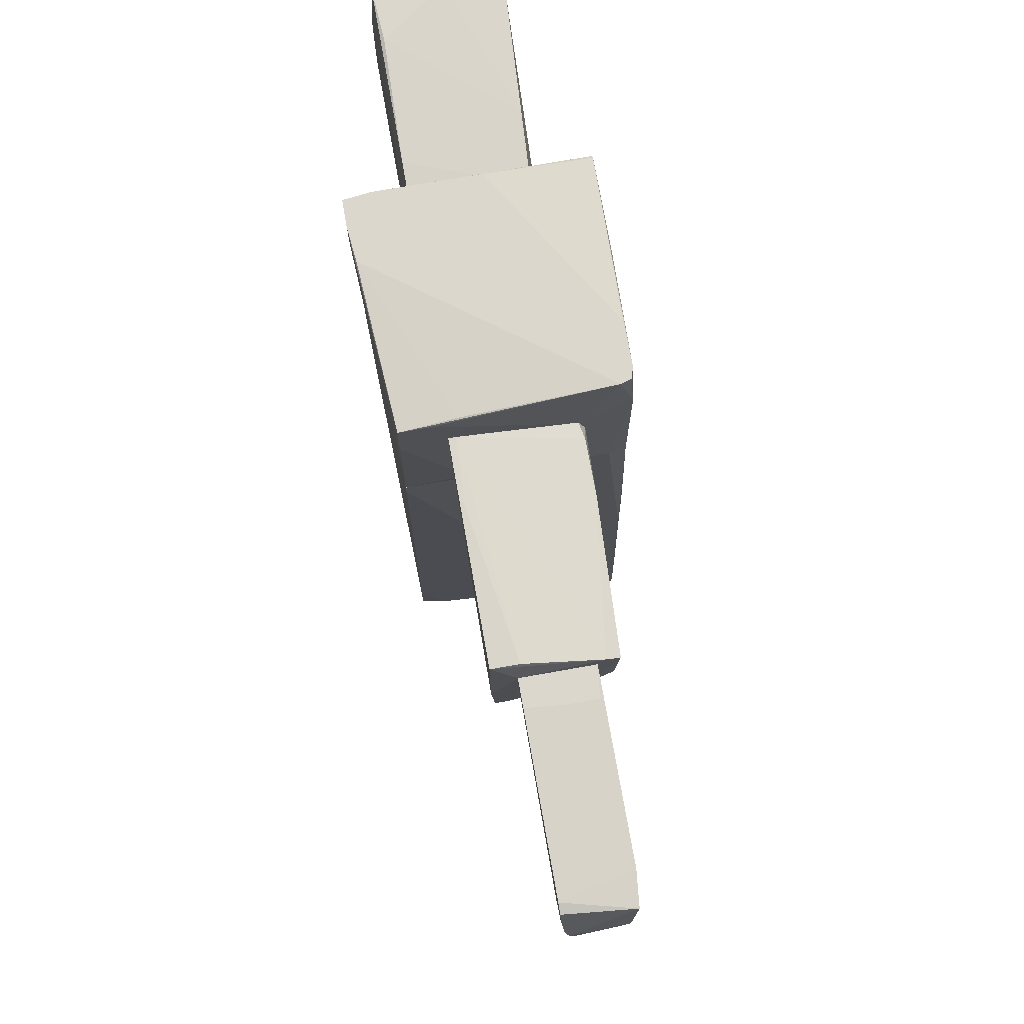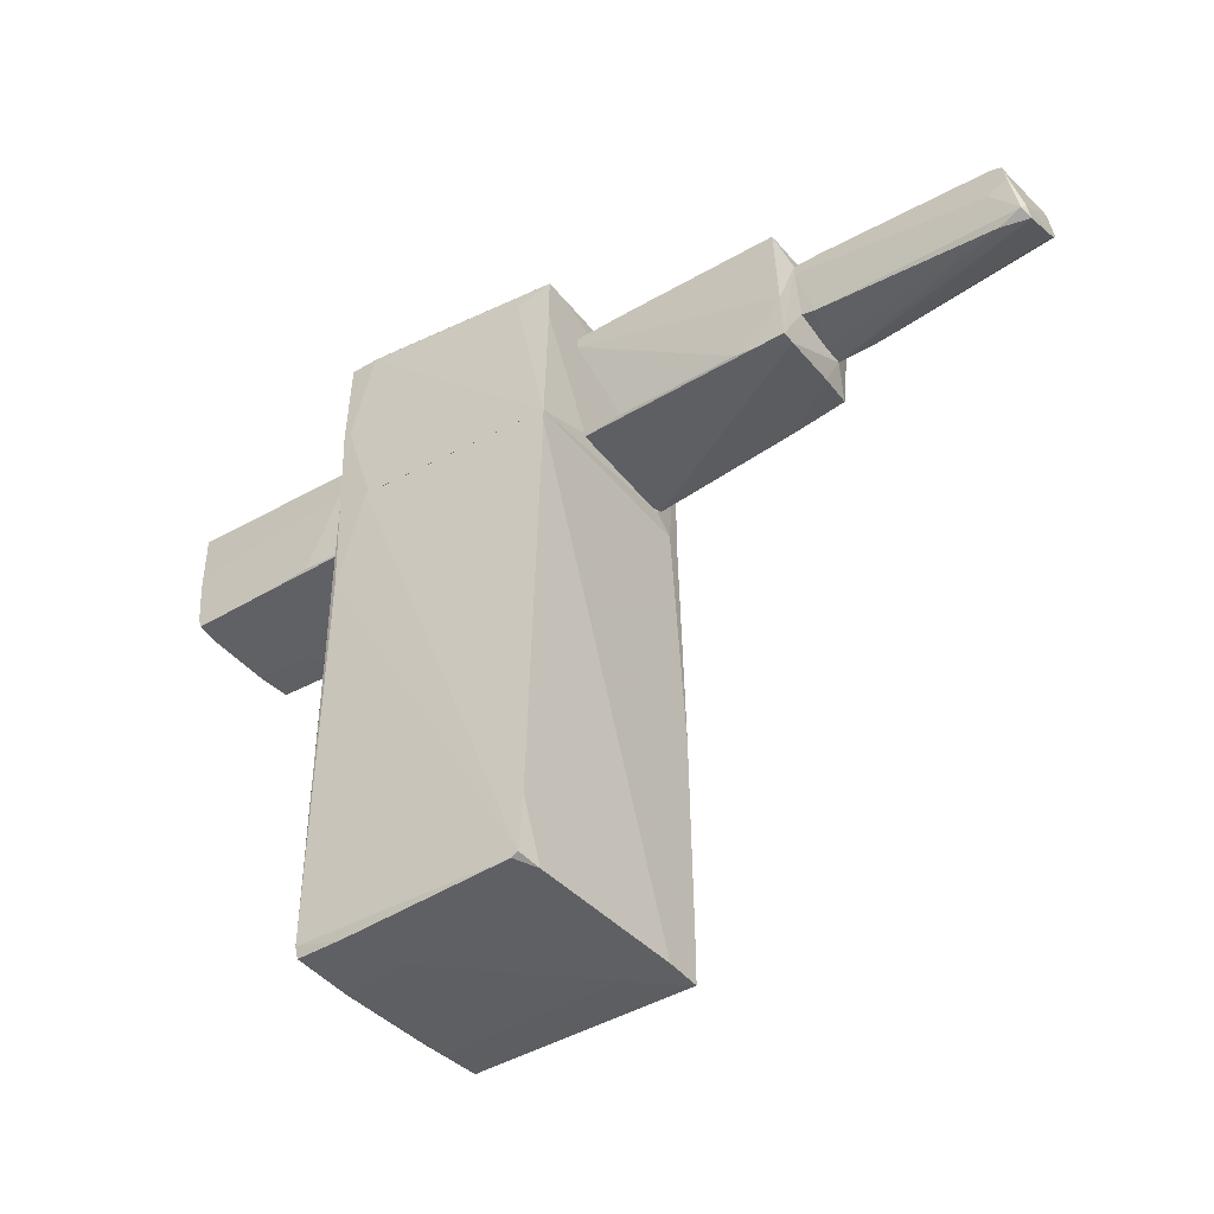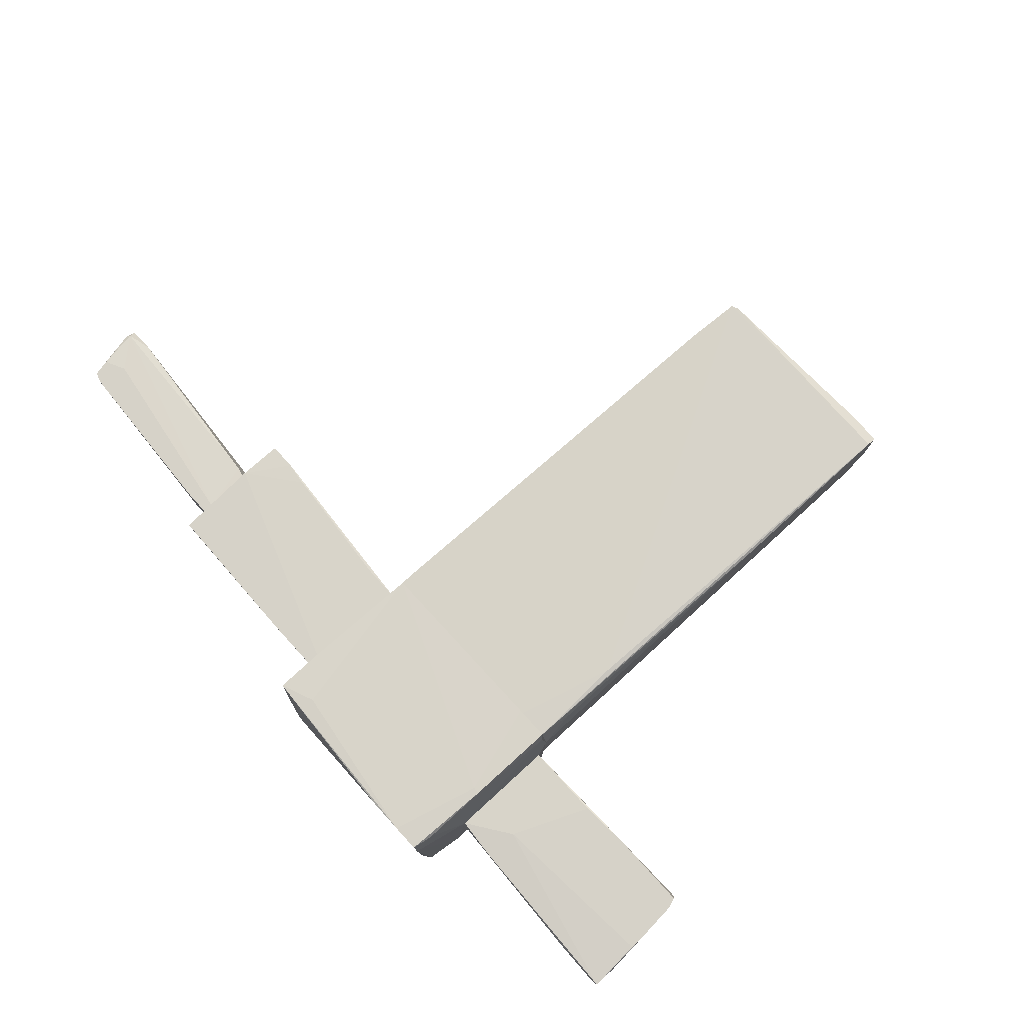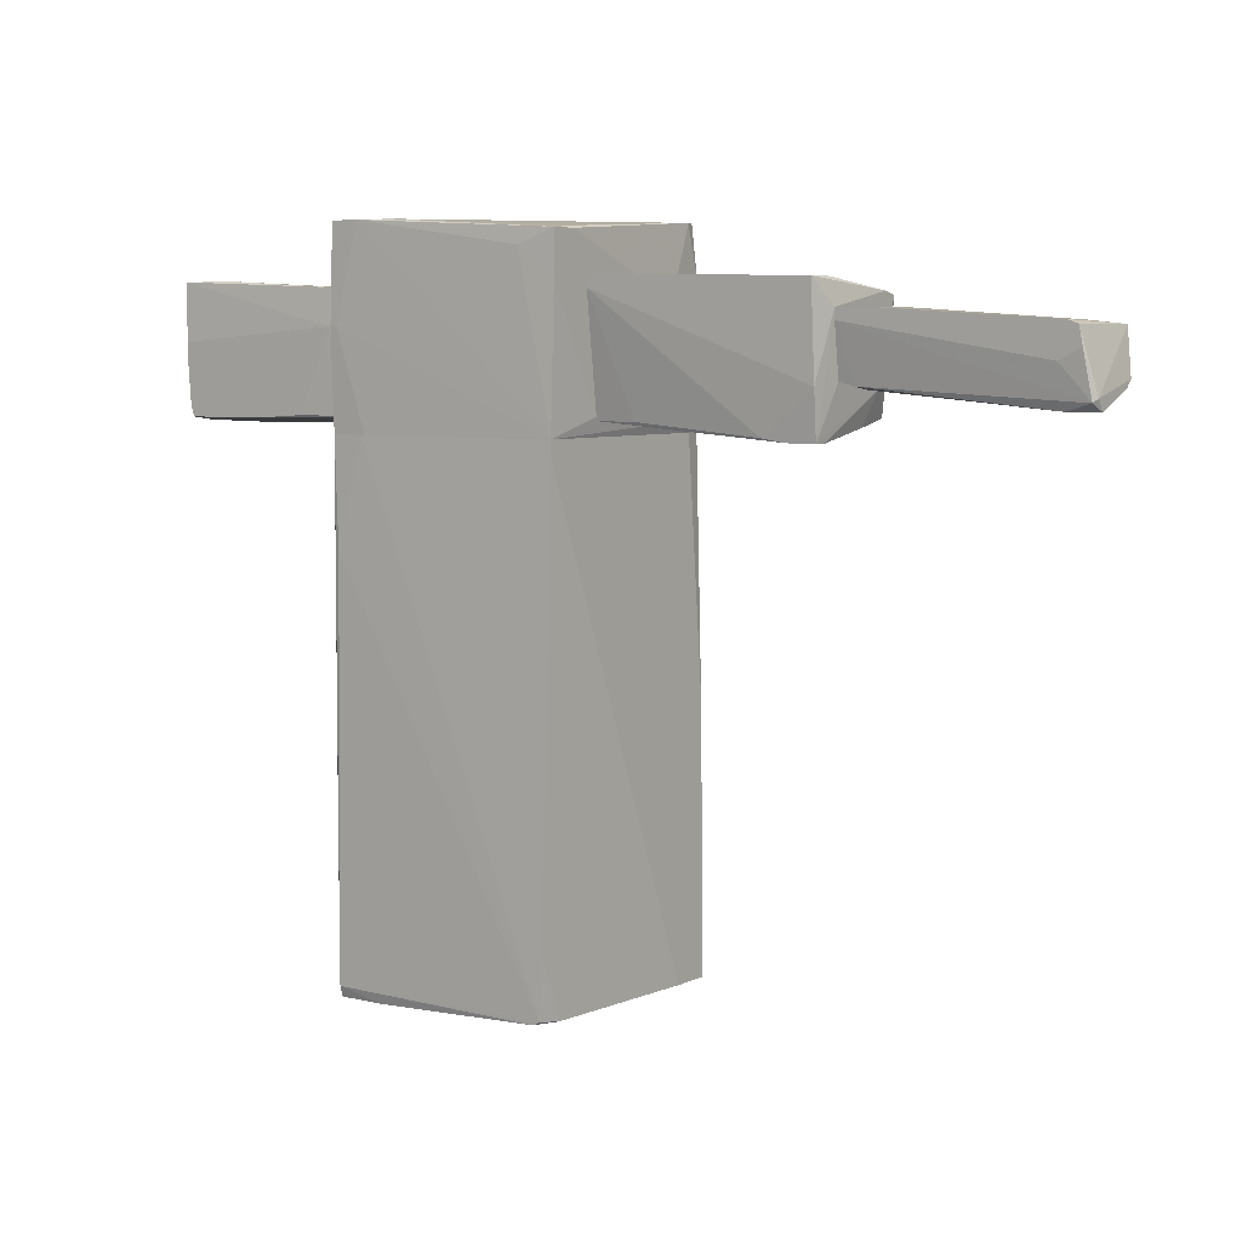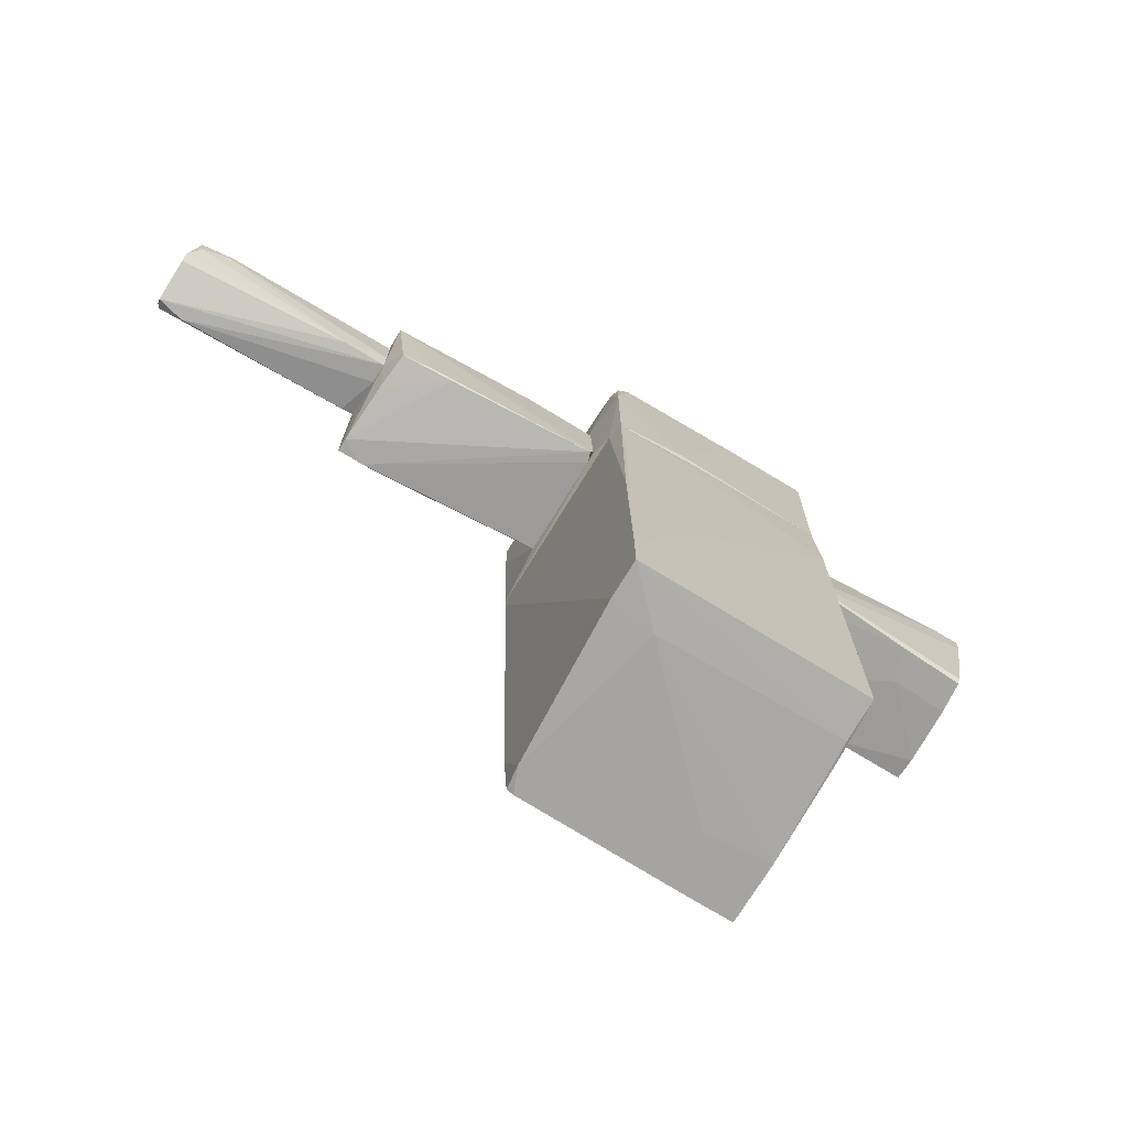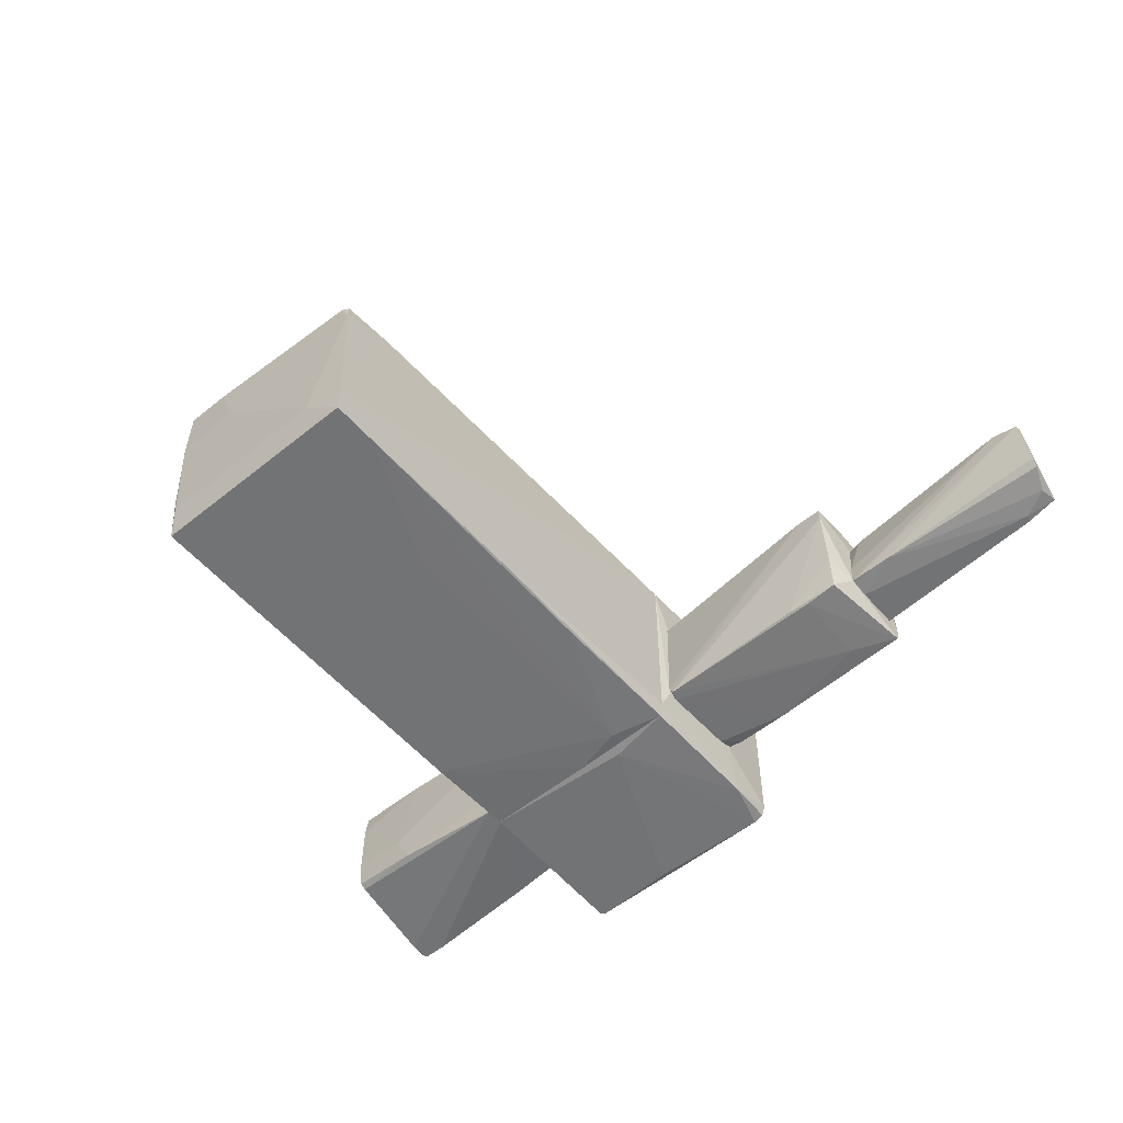
<metadata>
{"format":"obj","ext":"obj","renderer":"f3d","projection":"perspective","resolution":1024,"background":"white","views":[{"elev":73.1,"azim":79.9,"up":"+Y"},{"elev":-43.0,"azim":35.4,"up":"+Y"},{"elev":77.6,"azim":-132.4,"up":"+Z"},{"elev":6.1,"azim":35.8,"up":"+Y"},{"elev":-73.3,"azim":148.6,"up":"+Y"},{"elev":-55.7,"azim":40.3,"up":"+Z"}]}
</metadata>
<code>
o convex_0
v -1.216 -3.539 -1.041
v -0.9381 0.8732 1.056
v -1.216 0.8732 1.056
v -0.1669 0.8732 -1.011
v 0.6969 -3.508 0.9639
v 0.8205 -3.539 -1.041
v 0.8205 0.8732 0.9639
v -1.278 -3.601 0.9639
v -1.216 0.8732 -1.011
v 0.7895 0.8732 -0.9796
v -1.278 0.8732 0.1307
v -1.216 0.008723 -1.042
v -1.278 -3.508 0.9947
v 0.7279 -3.539 0.7476
v 0.8205 0.8732 -0.8254
v -1.278 -3.601 0.4083
v -1.278 0.8732 0.7476
v 0.8205 -3.539 -0.7021
v 0.4192 -3.569 -0.6403
v -1.185 -0.02237 1.056
v 0.2958 0.7493 -1.011
v -1.247 -3.569 -0.4861
v -0.8765 -3.601 0.9639
v 0.265 -1.842 -1.041
v 0.7895 -0.4231 -1.01
v 0.7279 -3.014 0.9639
v -1.278 -1.903 0.9947
v -1.216 -3.569 -0.6711
v 0.8205 0.7493 0.9639
v -0.6912 -3.601 0.4702
v 0.8205 -1.256 -1.01
v -1.247 0.564 0.9947
v 0.6353 -3.539 0.9639
v 0.8205 -3.106 -1.041
v -1.278 -3.569 0.3467
f 22 16 35
f 3 2 4
f 4 2 7
f 3 4 9
f 4 7 10
f 3 9 11
f 11 9 12
f 6 1 12
f 9 4 12
f 11 8 13
f 7 6 15
f 10 7 15
f 8 11 16
f 3 11 17
f 11 13 17
f 6 7 18
f 18 14 19
f 6 18 19
f 2 3 20
f 5 2 20
f 3 13 20
f 13 5 20
f 4 10 21
f 12 4 21
f 11 12 22
f 12 1 22
f 13 8 23
f 8 16 23
f 12 21 24
f 21 10 25
f 2 5 26
f 5 14 26
f 14 18 26
f 13 3 27
f 17 13 27
f 1 6 28
f 6 19 28
f 19 16 28
f 22 1 28
f 16 22 28
f 7 2 29
f 18 7 29
f 2 26 29
f 26 18 29
f 19 14 30
f 16 19 30
f 14 23 30
f 23 16 30
f 15 6 31
f 10 15 31
f 25 10 31
f 3 17 32
f 27 3 32
f 17 27 32
f 5 13 33
f 14 5 33
f 13 23 33
f 23 14 33
f 6 12 34
f 12 24 34
f 24 21 34
f 21 25 34
f 31 6 34
f 25 31 34
f 16 11 35
f 11 22 35
o convex_1
v -2.666 0.9043 -0.2393
v -3.283 1.86 -0.6096
v -3.16 0.9659 -0.5478
v -1.308 1.058 -0.6096
v -1.308 1.984 0.532
v -3.221 0.9659 0.5628
v -3.314 2.077 0.532
v -1.308 0.9968 0.532
v -1.308 1.984 -0.486
v -3.283 2.046 -0.6096
v -1.308 0.9658 -0.6096
v -1.71 1.706 0.5628
v -2.82 2.077 0.501
v -3.16 0.9043 -0.5169
v -1.987 2.015 -0.5478
v -3.252 1.059 0.5628
v -3.314 2.015 -0.5788
v -2.512 0.9659 0.5628
v -3.283 1.46 0.5628
v -3.19 0.9043 -0.2084
v -3.252 2.077 -0.08504
v -3.067 2.046 -0.6096
v -1.679 2.015 0.532
v -3.221 0.935 0.3467
v -2.512 0.9043 -0.5478
v -1.432 1.984 -0.5169
v -1.308 0.9658 -0.3935
v -2.018 0.9968 0.5628
v -1.463 0.9658 -0.6096
v -3.314 1.86 0.4702
v -1.71 0.9658 0.285
v -3.283 1.583 0.5628
f 54 47 67
f 39 40 43
f 40 39 44
f 39 37 45
f 37 39 46
f 39 43 46
f 43 40 47
f 37 38 49
f 48 44 50
f 41 47 51
f 42 45 52
f 45 37 52
f 37 49 52
f 47 41 53
f 51 47 54
f 49 36 55
f 52 49 55
f 51 52 55
f 45 42 56
f 42 48 56
f 48 50 56
f 56 50 57
f 39 45 57
f 50 39 57
f 45 56 57
f 40 44 58
f 47 40 58
f 42 47 58
f 48 42 58
f 44 48 58
f 41 51 59
f 36 53 59
f 53 41 59
f 55 36 59
f 51 55 59
f 49 38 60
f 36 49 60
f 44 39 61
f 39 50 61
f 50 44 61
f 46 43 62
f 36 60 62
f 60 46 62
f 43 47 63
f 53 43 63
f 47 53 63
f 38 37 64
f 37 46 64
f 46 60 64
f 60 38 64
f 52 51 65
f 42 52 65
f 54 42 65
f 51 54 65
f 53 36 66
f 43 53 66
f 36 62 66
f 62 43 66
f 47 42 67
f 42 54 67
o convex_2
v 0.8514 2.015 0.9637
v -1.247 2.385 -1.011
v -1.308 0.9659 -0.6093
v 0.7895 0.8732 -0.9797
v -1.216 0.8732 1.056
v -1.185 2.508 1.087
v 0.7588 2.508 -0.9489
v 0.8203 0.8732 0.9637
v -1.216 0.8732 -1.011
v 0.8514 2.416 0.9637
v -1.308 1.984 0.5318
v -1.216 2.477 -1.011
v 0.8514 1.059 -0.6095
v -0.9382 2.508 1.087
v 0.8514 1.891 -0.5478
v 0.2032 0.9659 -1.011
v 0.6662 2.508 -0.9797
v -1.308 0.9968 0.5318
v -1.308 2.107 -0.6403
v -1.216 2.508 -0.08472
v 0.7895 2.508 -0.8563
v -1.216 1.706 1.087
v -0.6295 2.508 1.056
v -0.4443 2.447 -1.011
v 0.8514 1.028 0.4392
v 0.7895 2.076 -0.9797
v -1.277 0.8732 0.7479
v -1.216 2.508 0.8405
v 0.5427 2.292 0.9947
v -0.9073 0.8732 1.056
v 0.8203 0.8732 -0.8253
v 0.8203 2.447 0.47
v -1.247 2.447 -1.011
v 0.265 2.508 -0.9797
v -1.154 1.706 1.087
v -1.216 2.323 1.056
v 0.8514 2.416 0.7169
v -1.247 0.9041 0.9639
v 0.8514 0.9659 -0.6095
f 98 80 106
f 72 71 75
f 70 69 76
f 71 72 76
f 76 69 79
f 77 68 80
f 74 73 81
f 77 80 82
f 71 76 83
f 76 79 83
f 73 74 84
f 78 70 85
f 69 70 86
f 70 78 86
f 73 84 87
f 74 81 88
f 81 73 89
f 81 77 90
f 88 81 90
f 83 79 91
f 79 84 91
f 84 83 91
f 68 75 92
f 80 68 92
f 82 80 93
f 71 83 93
f 83 84 93
f 84 74 93
f 74 88 93
f 88 82 93
f 70 76 94
f 76 72 94
f 85 70 94
f 78 85 94
f 86 78 95
f 73 87 95
f 75 68 96
f 68 77 96
f 81 75 96
f 77 81 96
f 72 75 97
f 89 72 97
f 75 71 98
f 71 93 98
f 93 80 98
f 77 88 99
f 90 77 99
f 88 90 99
f 79 69 100
f 69 86 100
f 87 79 100
f 86 95 100
f 95 87 100
f 84 79 101
f 79 87 101
f 87 84 101
f 75 81 102
f 81 89 102
f 97 75 102
f 89 97 102
f 89 73 103
f 73 95 103
f 95 78 103
f 77 82 104
f 88 77 104
f 82 88 104
f 72 89 105
f 94 72 105
f 78 94 105
f 89 103 105
f 103 78 105
f 92 75 106
f 80 92 106
f 75 98 106
o convex_3
v 2.795 0.9659 -0.1468
v 1.407 2.077 0.5628
v 1.407 2.077 0.532
v 0.8514 0.9659 -0.5169
v 2.857 1.922 -0.4862
v 2.826 0.8732 0.532
v 0.8514 0.9968 0.4392
v 0.8514 1.922 -0.5169
v 2.795 2.046 0.5628
v 0.8514 2.077 0.5628
v 2.764 1.028 -0.4862
v 0.8824 0.9659 -0.6096
v 0.8514 1.768 -0.5788
v 2.579 0.8732 0.532
v 2.826 1.274 0.5628
v 2.857 1.953 -0.3627
v 2.857 1.244 -0.2701
v 2.857 1.83 0.3467
v 2.795 2.046 0.3158
v 2.826 0.8732 0.4085
v 0.8514 1.984 0.5628
v 1.499 1.922 -0.5478
v 0.8514 2.077 0.501
v 2.271 0.9968 -0.5169
v 2.363 0.9042 0.532
v 2.456 1.028 -0.517
v 2.456 1.737 -0.517
v 2.857 1.305 0.2851
v 1.222 0.9968 0.4702
v 1.006 1.922 -0.5478
v 0.8514 1.058 -0.6096
f 133 118 137
f 110 113 114
f 109 108 115
f 108 109 116
f 114 113 116
f 115 108 116
f 110 114 119
f 113 110 120
f 110 118 120
f 115 116 121
f 120 112 121
f 107 117 123
f 117 111 123
f 111 122 123
f 121 112 124
f 115 121 124
f 122 115 124
f 123 122 124
f 109 115 125
f 115 122 125
f 112 120 126
f 120 118 126
f 107 123 126
f 123 112 126
f 116 113 127
f 121 116 127
f 122 111 128
f 116 109 129
f 114 116 129
f 109 125 129
f 125 122 129
f 117 107 130
f 107 126 130
f 126 118 130
f 113 120 131
f 120 121 131
f 121 127 131
f 111 117 132
f 117 130 132
f 130 118 132
f 128 111 133
f 111 132 133
f 132 118 133
f 112 123 134
f 124 112 134
f 123 124 134
f 127 113 135
f 113 131 135
f 131 127 135
f 119 114 136
f 128 119 136
f 122 128 136
f 129 122 136
f 114 129 136
f 118 110 137
f 110 119 137
f 119 128 137
f 128 133 137
o convex_4
v 4.862 1.12 0.2234
v 3.135 1.83 0.007456
v 3.135 1.83 -0.2702
v 2.857 1.244 -0.2702
v 4.8 1.706 -0.2702
v 2.857 1.83 0.3468
v 4.646 1.737 0.3468
v 2.857 1.305 0.2851
v 4.862 1.336 -0.2085
v 2.857 1.83 -0.3011
v 4.831 1.182 0.316
v 4.523 1.675 -0.3011
v 4.615 1.12 0.2851
v 4.77 1.552 0.3468
v 3.258 1.244 -0.2702
v 2.857 1.429 -0.3011
v 4.862 1.274 -0.1468
v 2.857 1.244 -0.08508
v 2.857 1.737 0.3468
v 2.981 1.274 0.2851
v 4.492 1.737 -0.3011
v 4.862 1.213 0.2851
v 4.739 1.706 0.3468
v 3.104 1.83 0.3468
v 4.77 1.552 -0.2702
v 4.585 1.459 0.3468
f 151 156 163
f 139 140 143
f 140 139 144
f 143 141 145
f 143 140 147
f 141 143 147
f 141 138 150
f 138 148 150
f 144 143 151
f 138 141 152
f 149 152 153
f 141 147 153
f 147 149 153
f 152 141 153
f 146 138 154
f 138 152 154
f 152 146 154
f 145 141 155
f 141 150 155
f 143 145 156
f 151 143 156
f 150 148 157
f 145 155 157
f 155 150 157
f 156 145 157
f 148 156 157
f 140 144 158
f 144 142 158
f 147 140 158
f 142 149 158
f 149 147 158
f 138 146 159
f 146 142 159
f 148 138 159
f 151 148 159
f 151 159 160
f 142 144 160
f 144 151 160
f 159 142 160
f 139 143 161
f 144 139 161
f 143 144 161
f 142 146 162
f 149 142 162
f 146 152 162
f 152 149 162
f 148 151 163
f 156 148 163

</code>
